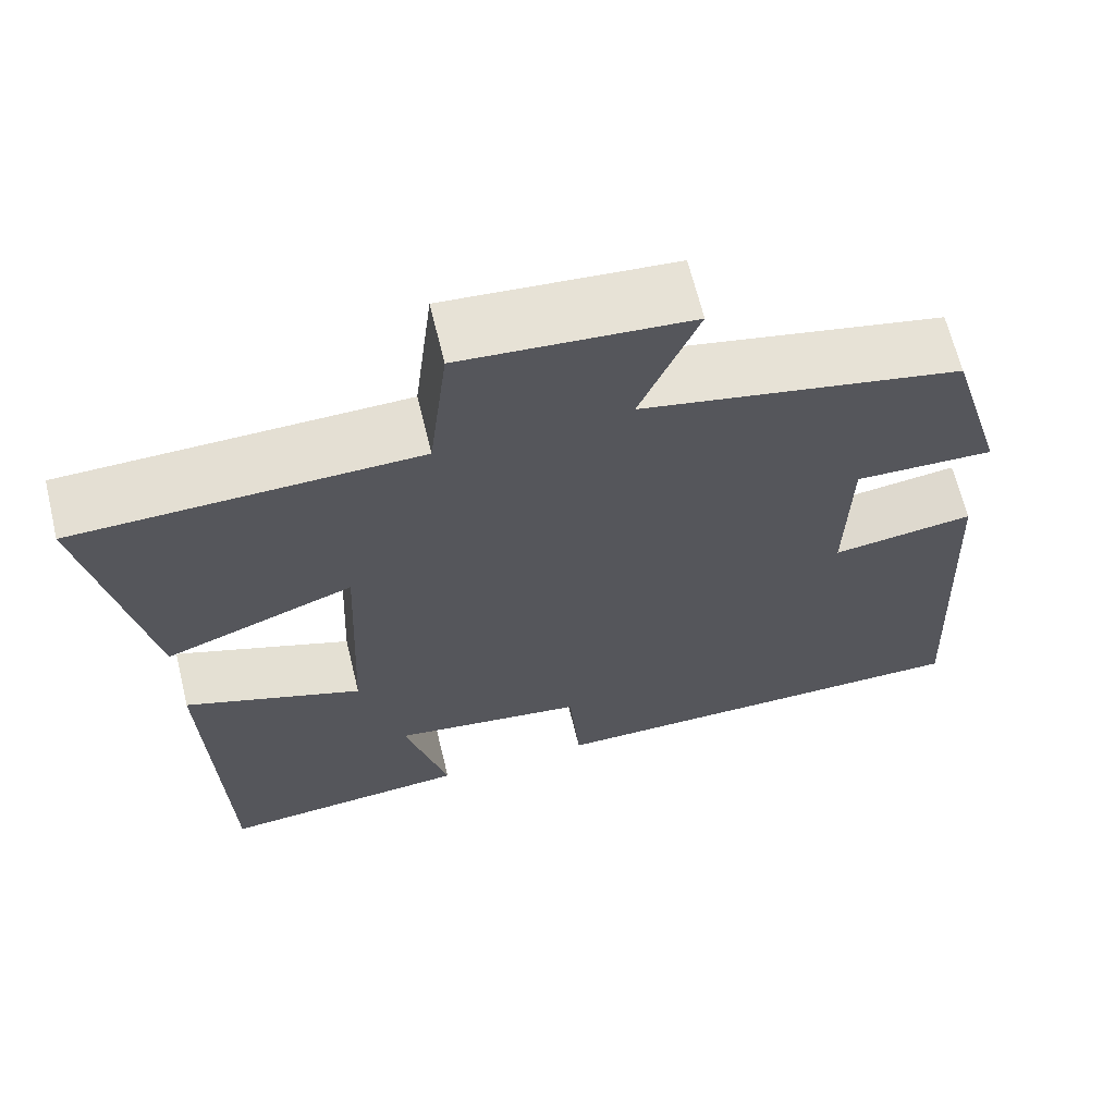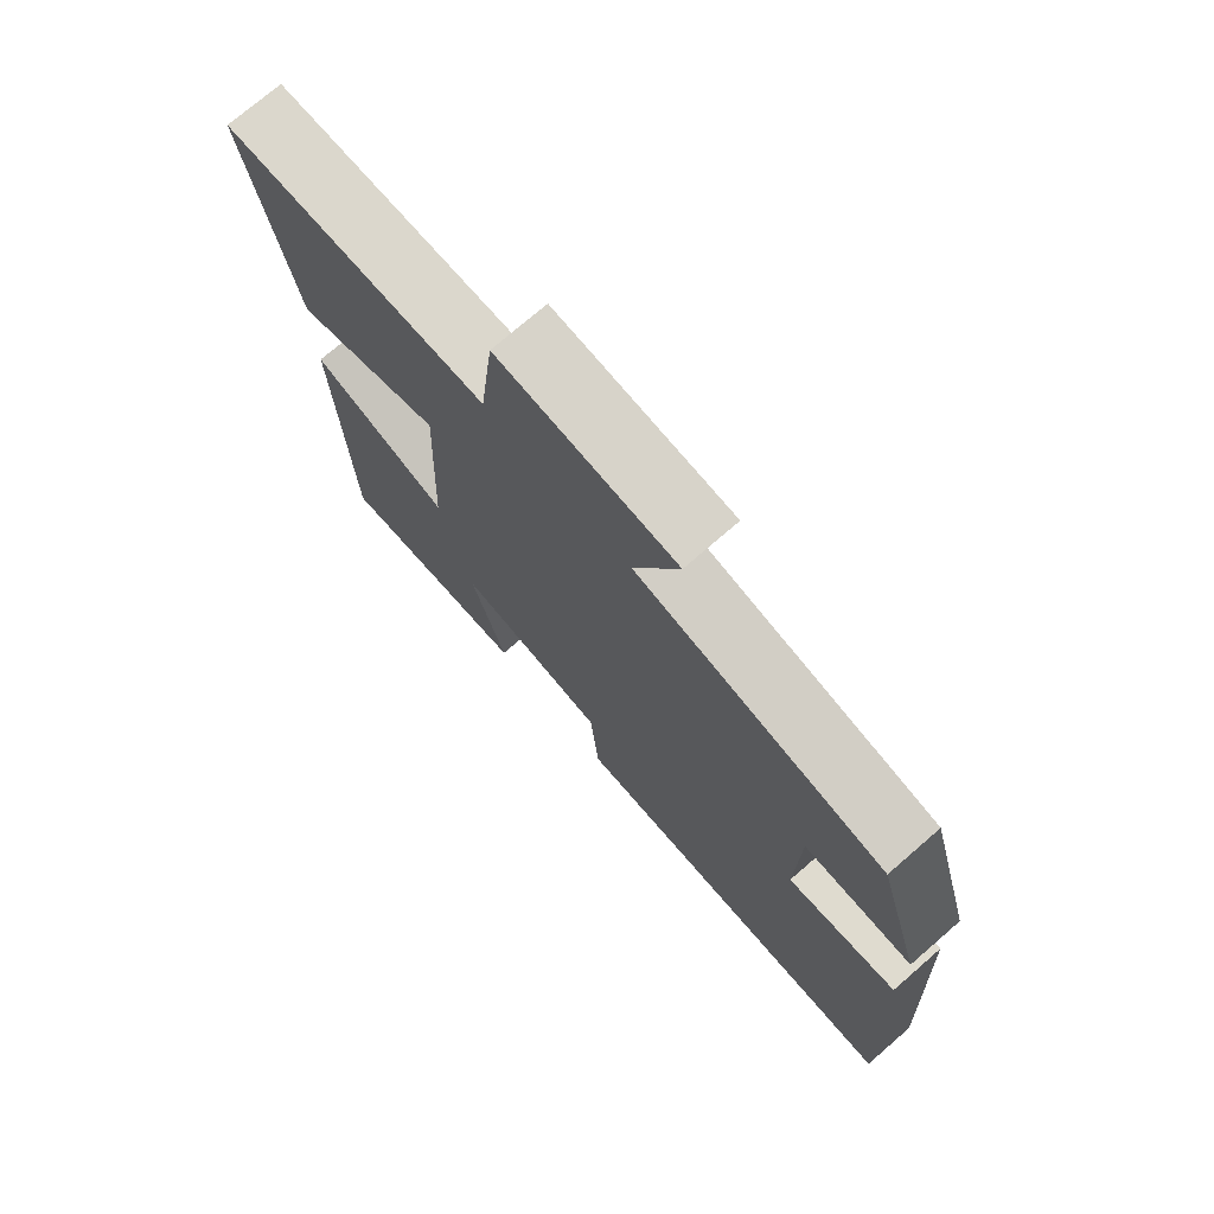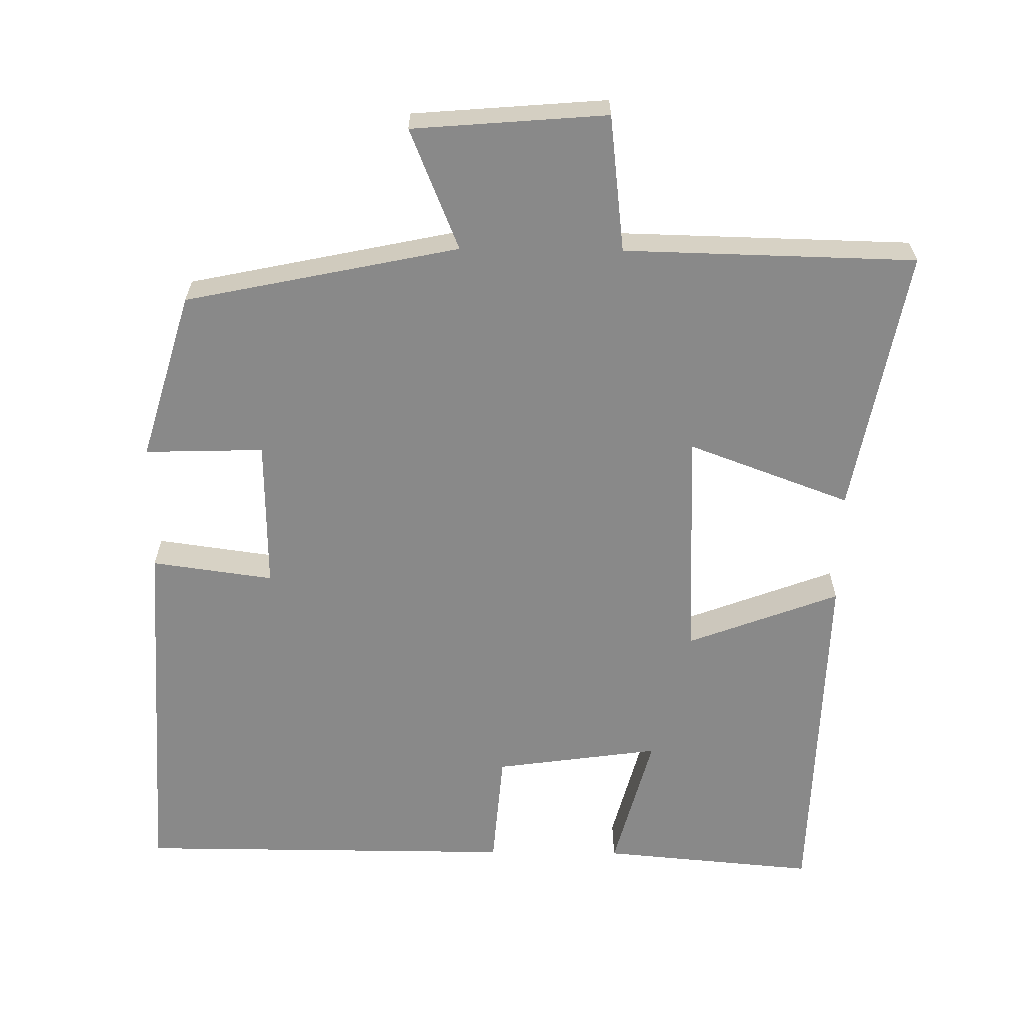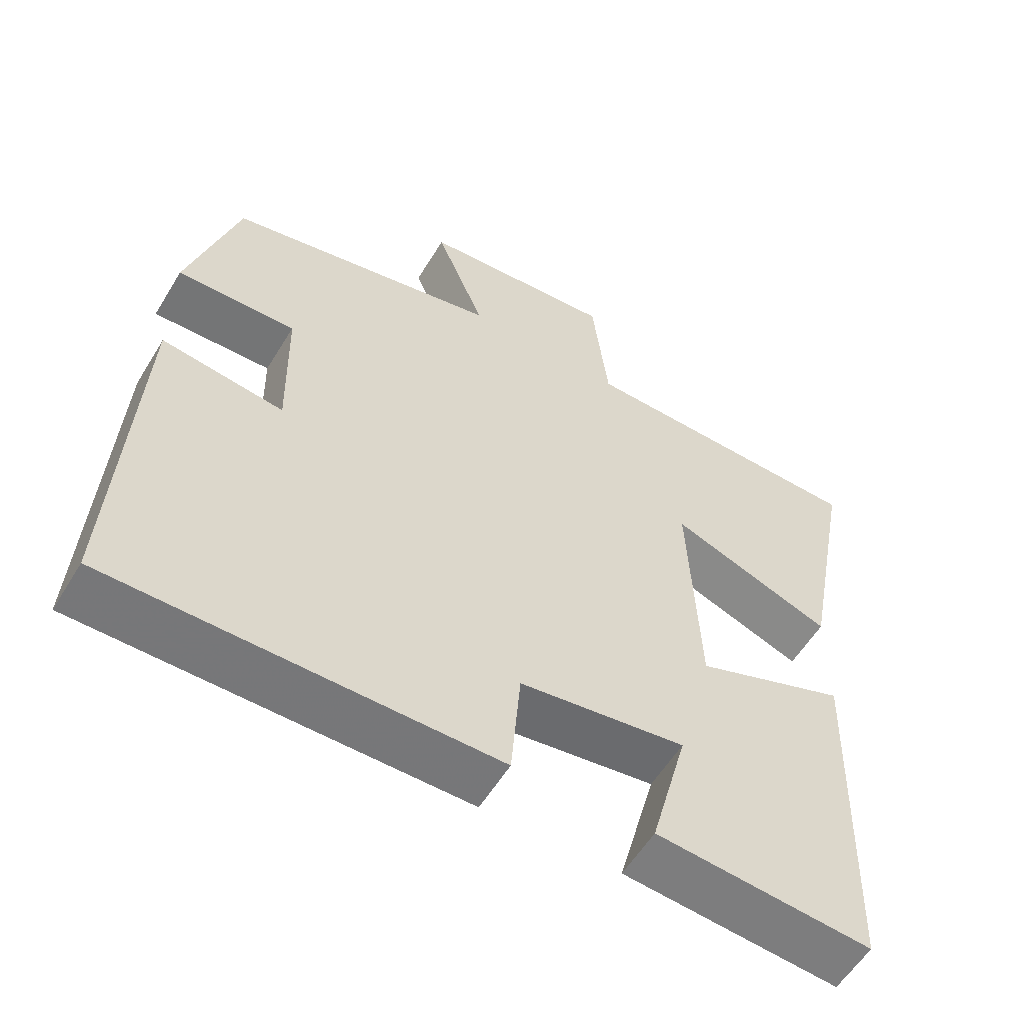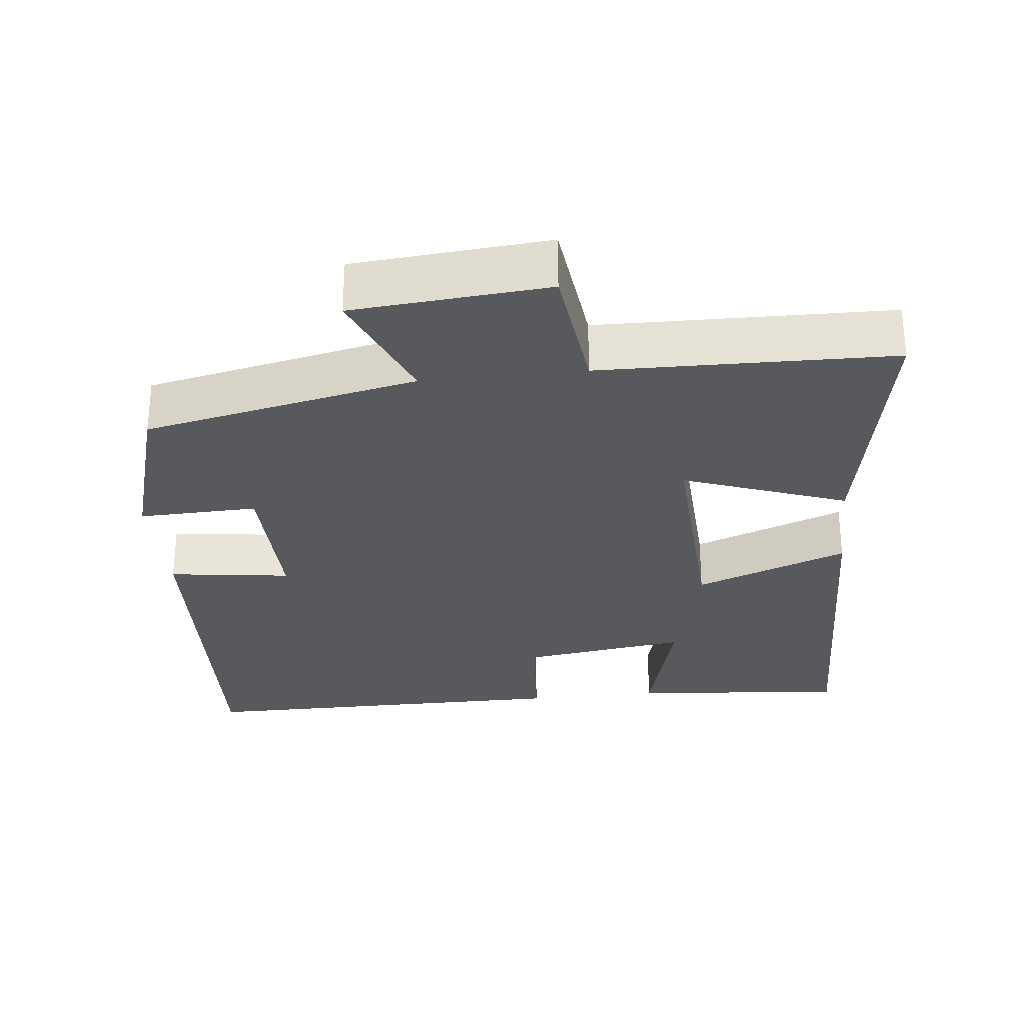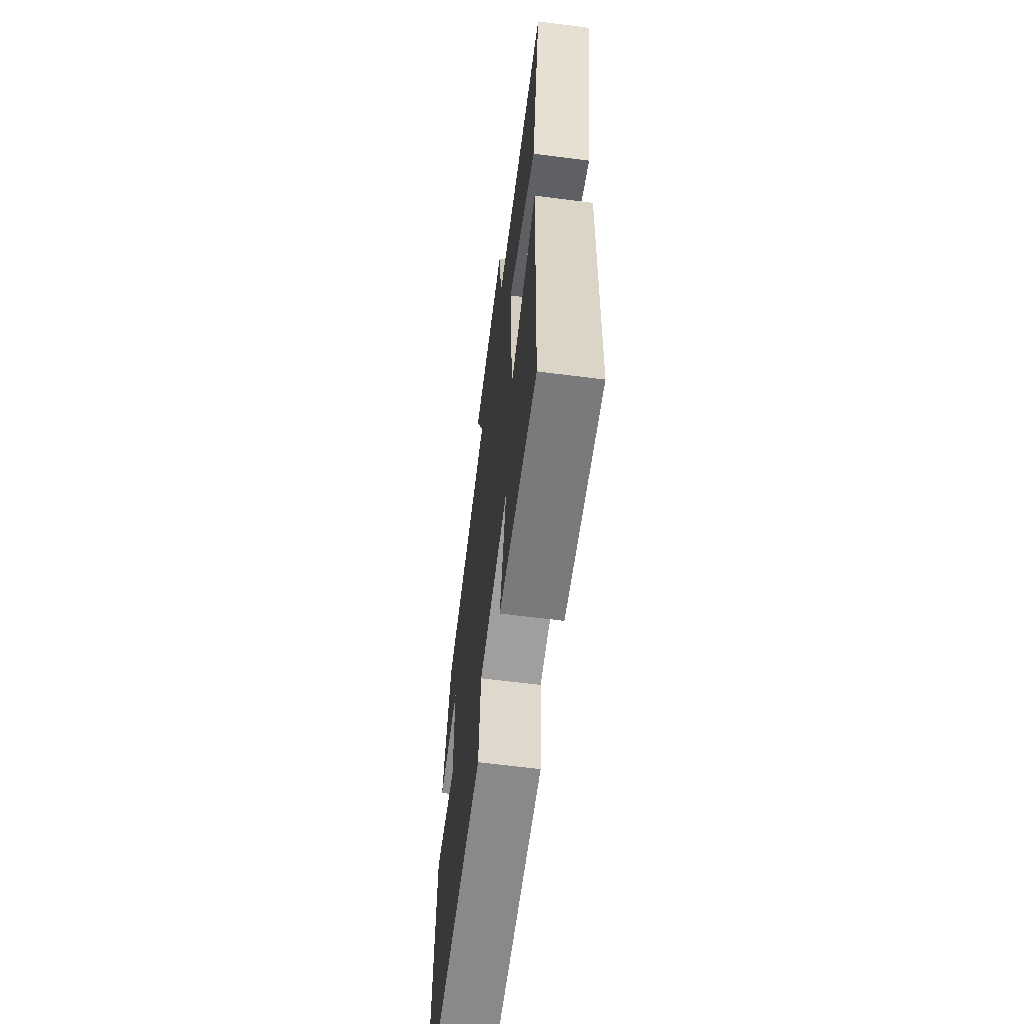
<metadata>
{"format":"obj","ext":"obj","renderer":"f3d","projection":"perspective","resolution":1024,"background":"white","views":[{"elev":65.7,"azim":166.3,"up":"+Z"},{"elev":74.0,"azim":-130.9,"up":"+Z"},{"elev":-63.0,"azim":-0.7,"up":"+Y"},{"elev":-57.1,"azim":-31.0,"up":"+Z"},{"elev":-29.3,"azim":6.3,"up":"+Y"},{"elev":-63.3,"azim":82.6,"up":"+Z"}]}
</metadata>
<code>
v -0.432 0.07 0.421
v -0.055 0.07 0.5
v -0.123 0.07 0.667
v 0.145 0.07 0.689
v 0.167 0.07 0.5
v 0.569 0.07 0.491
v 0.5 0.07 0.124
v 0.276 0.07 0.207
v 0.29 0.07 -0.113
v 0.5 0.07 -0.034
v 0.485 0.07 -0.526
v 0.189 0.07 -0.5
v 0.24 0.07 -0.308
v 0.012 0.07 -0.34
v -0.001 0.07 -0.5
v -0.526 0.07 -0.499
v -0.5 0.07 0.009
v -0.332 0.07 -0.014
v -0.336 0.07 0.194
v -0.5 0.07 0.189
v -0.432 0 0.421
v -0.055 0 0.5
v -0.123 0 0.667
v 0.145 0 0.689
v 0.167 0 0.5
v 0.569 0 0.491
v 0.5 0 0.124
v 0.276 0 0.207
v 0.29 0 -0.113
v 0.5 0 -0.034
v 0.485 0 -0.526
v 0.189 0 -0.5
v 0.24 0 -0.308
v 0.012 0 -0.34
v -0.001 0 -0.5
v -0.526 0 -0.499
v -0.5 0 0.009
v -0.332 0 -0.014
v -0.336 0 0.194
v -0.5 0 0.189
f 19 20 1 2
f 18 19 2
f 15 16 17 18
f 14 15 18 2
f 13 14 2
f 10 11 12 13
f 9 10 13
f 8 9 13 2
f 5 6 7 8
f 5 8 2 3
f 3 4 5
f 22 21 40 39
f 22 39 38
f 38 37 36 35
f 22 38 35 34
f 22 34 33
f 33 32 31 30
f 33 30 29
f 22 33 29 28
f 28 27 26 25
f 23 22 28 25
f 25 24 23
f 1 21 22 2
f 2 22 23 3
f 3 23 24 4
f 4 24 25 5
f 5 25 26 6
f 6 26 27 7
f 7 27 28 8
f 8 28 29 9
f 9 29 30 10
f 10 30 31 11
f 11 31 32 12
f 12 32 33 13
f 13 33 34 14
f 14 34 35 15
f 15 35 36 16
f 16 36 37 17
f 17 37 38 18
f 18 38 39 19
f 19 39 40 20
f 20 40 21 1

</code>
